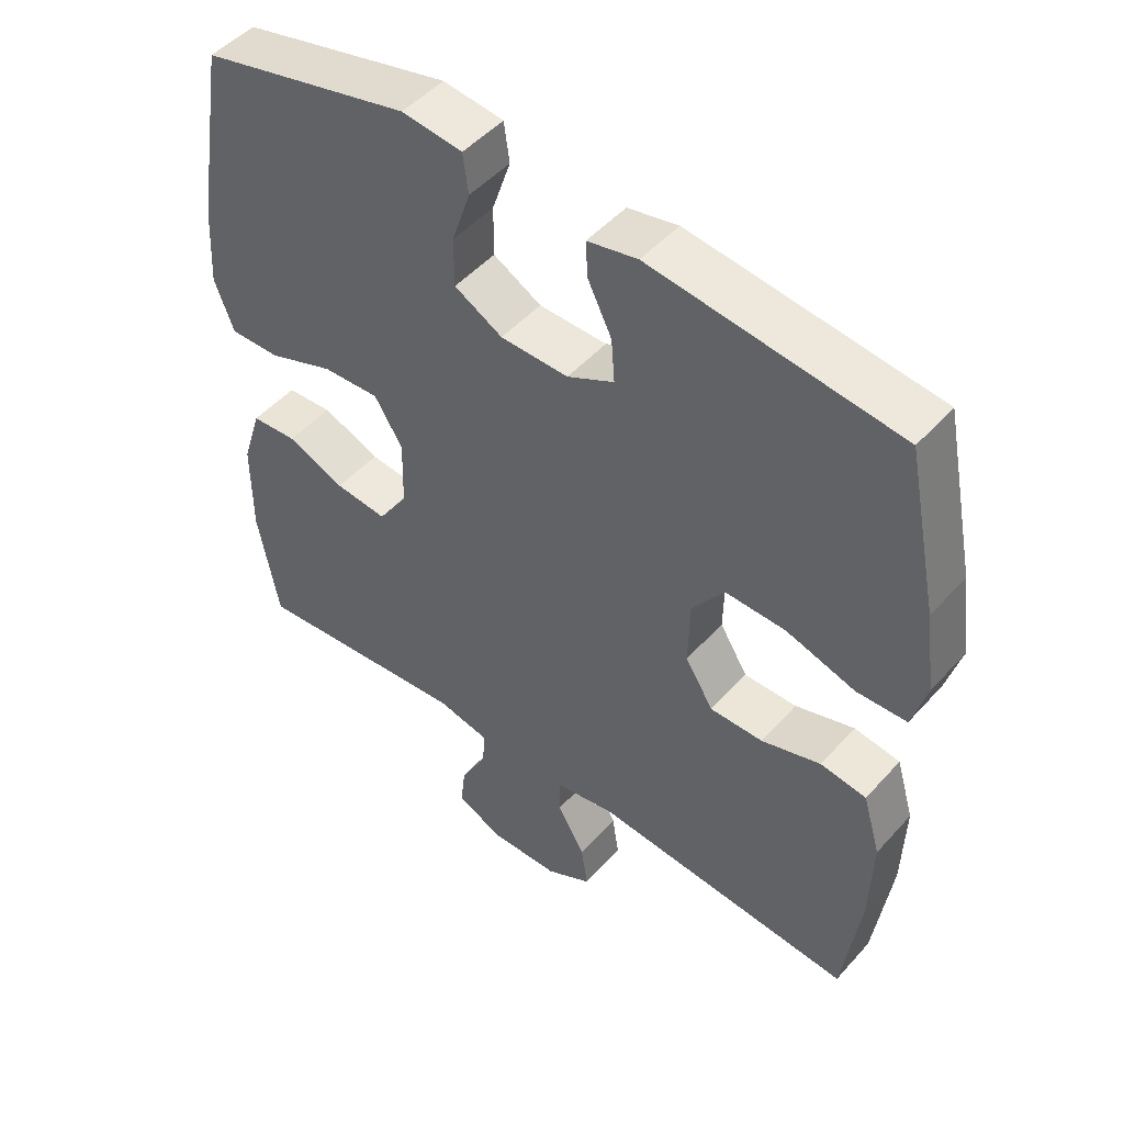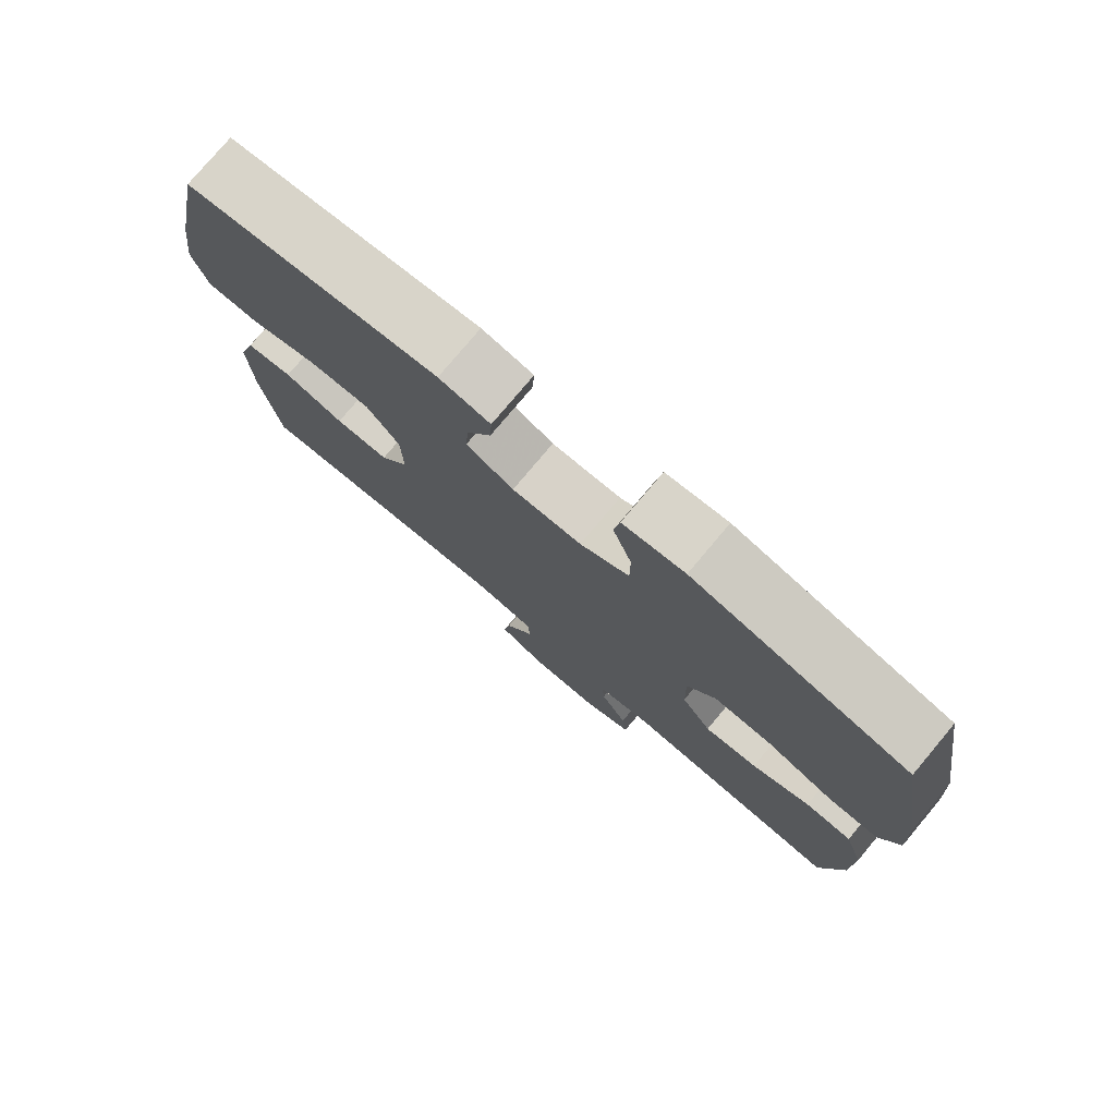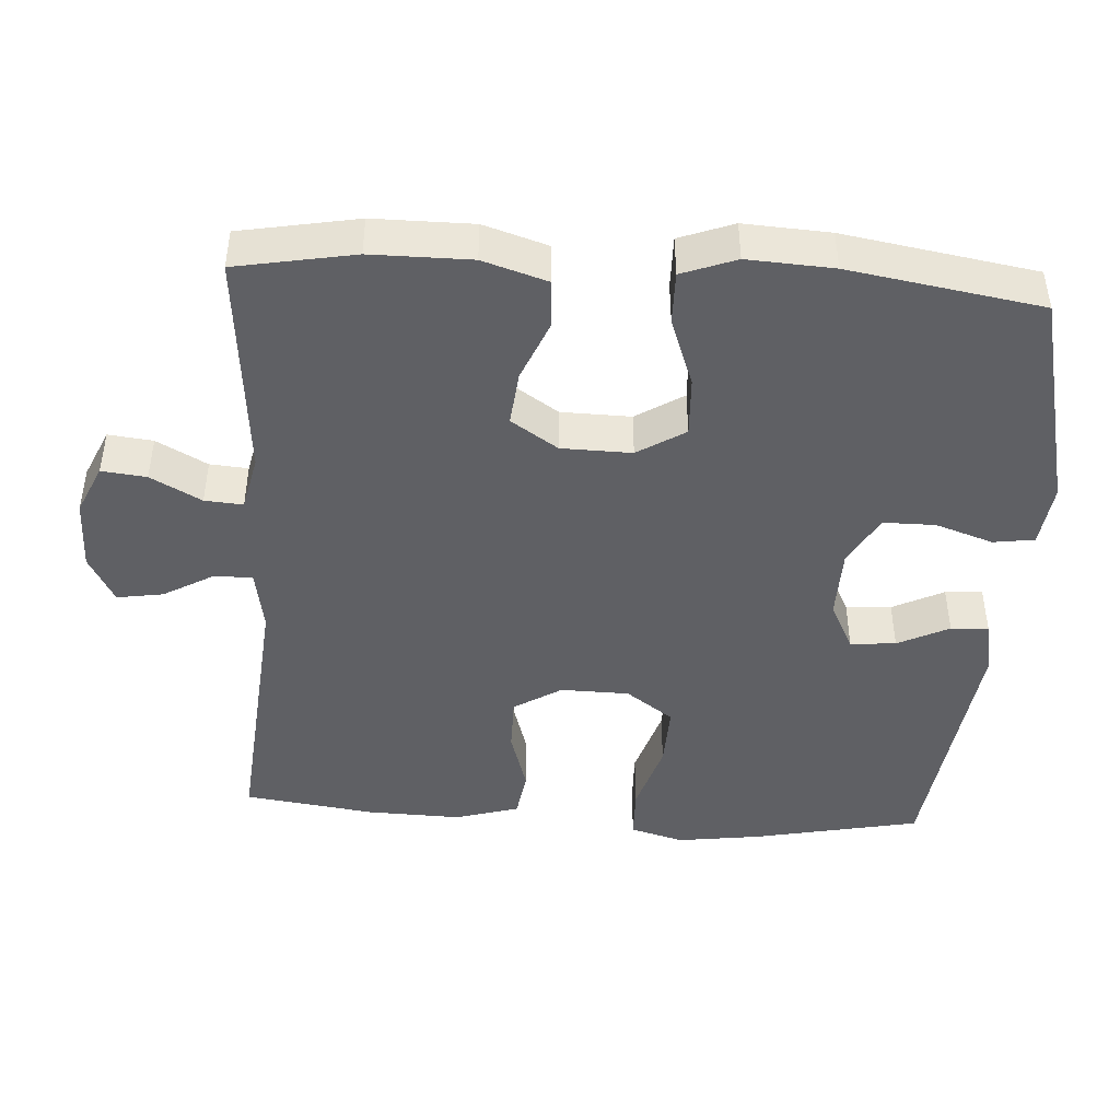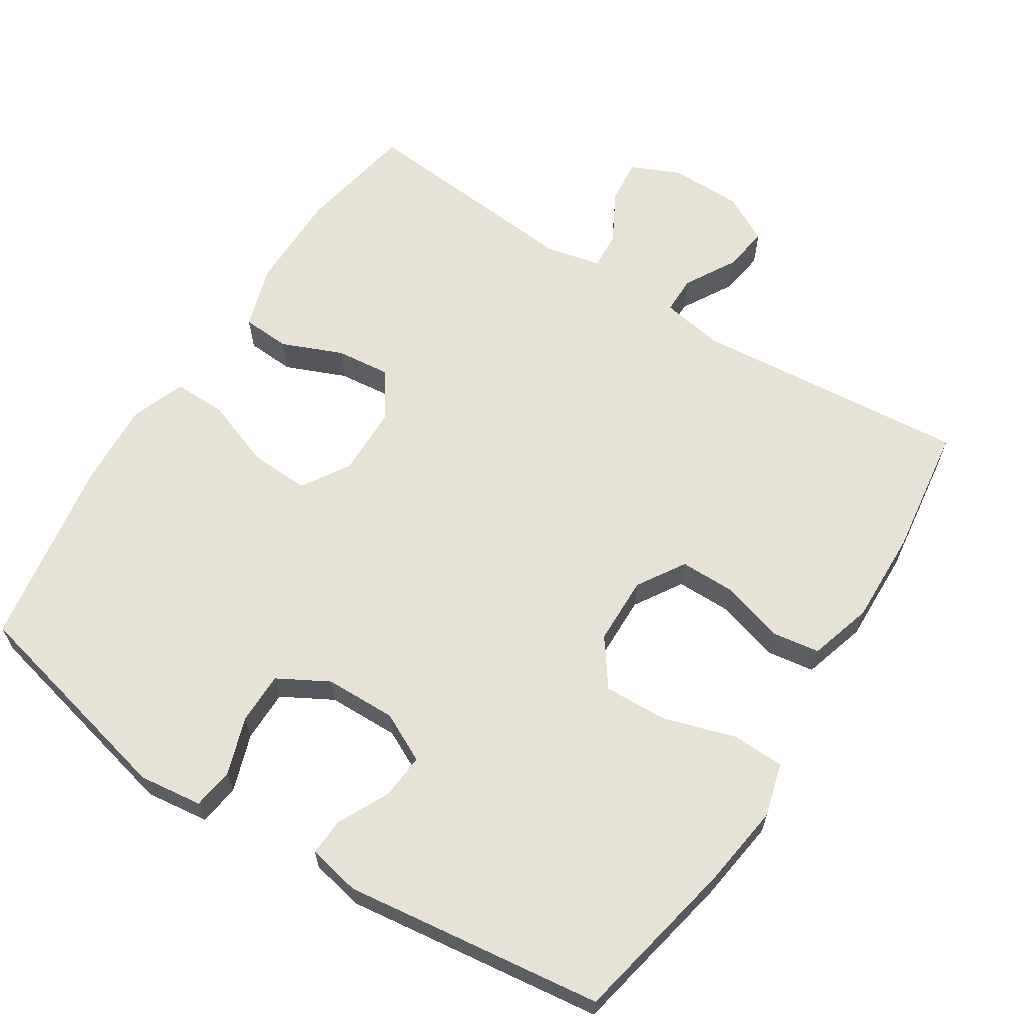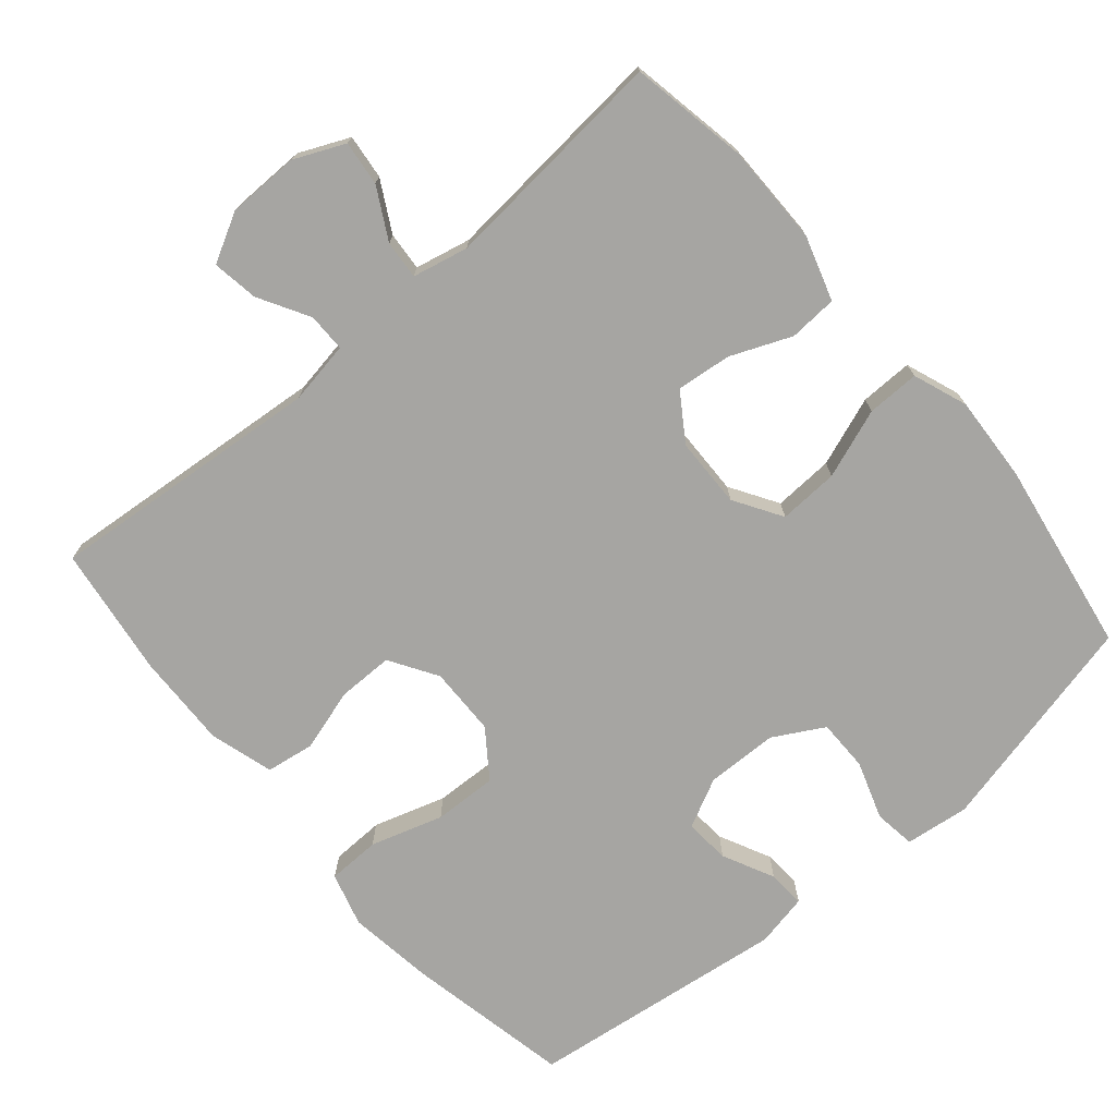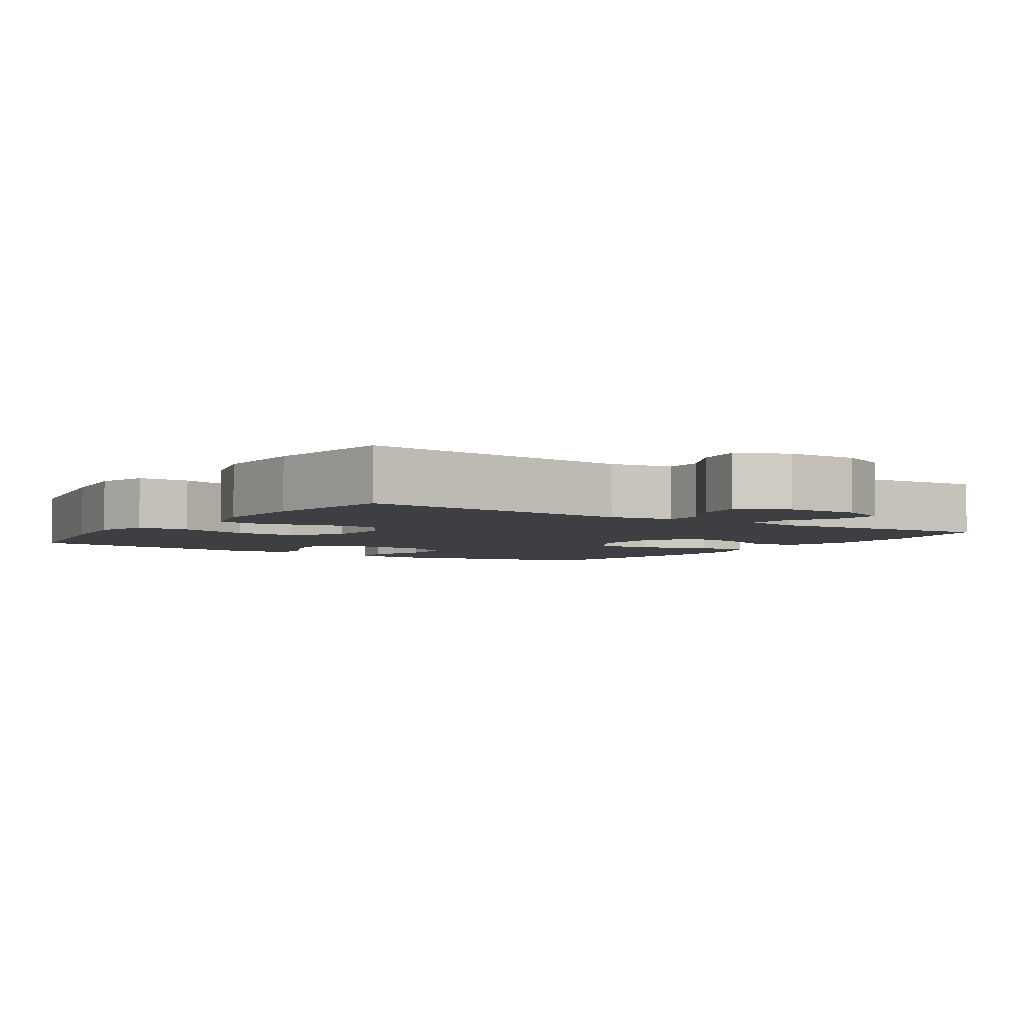
<metadata>
{"format":"obj","ext":"obj","renderer":"f3d","projection":"perspective","resolution":1024,"background":"white","views":[{"elev":48.6,"azim":39.6,"up":"+Z"},{"elev":77.7,"azim":-140.0,"up":"+Z"},{"elev":-44.8,"azim":-93.6,"up":"+Y"},{"elev":63.5,"azim":32.6,"up":"+Y"},{"elev":-73.6,"azim":-139.6,"up":"+Y"},{"elev":-4.1,"azim":146.0,"up":"+Y"}]}
</metadata>
<code>
v 0.5 0.07 0.5
v 0.547 0.07 0.269
v 0.563 0.07 0.152
v 0.542 0.07 0.078
v 0.469 0.07 0.076
v 0.369 0.07 0.107
v 0.281 0.07 0.11
v 0.234 0.07 0.045
v 0.232 0.07 -0.05
v 0.273 0.07 -0.116
v 0.35 0.07 -0.116
v 0.436 0.07 -0.09
v 0.503 0.07 -0.1
v 0.529 0.07 -0.188
v 0.525 0.07 -0.319
v 0.5 0.07 -0.5
v 0.118 0.07 -0.466
v 0.031 0.07 -0.481
v 0.031 0.07 -0.534
v 0.071 0.07 -0.604
v 0.081 0.07 -0.668
v 0.014 0.07 -0.704
v -0.086 0.07 -0.705
v -0.155 0.07 -0.674
v -0.148 0.07 -0.612
v -0.11 0.07 -0.542
v -0.106 0.07 -0.489
v -0.183 0.07 -0.472
v -0.5 0.07 -0.5
v -0.53 0.07 -0.336
v -0.53 0.07 -0.198
v -0.502 0.07 -0.109
v -0.435 0.07 -0.105
v -0.351 0.07 -0.14
v -0.275 0.07 -0.148
v -0.232 0.07 -0.083
v -0.23 0.07 0.014
v -0.271 0.07 0.08
v -0.354 0.07 0.076
v -0.45 0.07 0.041
v -0.523 0.07 0.04
v -0.551 0.07 0.115
v -0.544 0.07 0.234
v -0.5 0.07 0.5
v -0.195 0.07 0.572
v -0.107 0.07 0.561
v -0.099 0.07 0.504
v -0.126 0.07 0.424
v -0.126 0.07 0.352
v -0.056 0.07 0.313
v 0.043 0.07 0.311
v 0.111 0.07 0.345
v 0.106 0.07 0.408
v 0.071 0.07 0.479
v 0.068 0.07 0.531
v 0.141 0.07 0.546
v 0.5 0 0.5
v 0.547 0 0.269
v 0.563 0 0.152
v 0.542 0 0.078
v 0.469 0 0.076
v 0.369 0 0.107
v 0.281 0 0.11
v 0.234 0 0.045
v 0.232 0 -0.05
v 0.273 0 -0.116
v 0.35 0 -0.116
v 0.436 0 -0.09
v 0.503 0 -0.1
v 0.529 0 -0.188
v 0.525 0 -0.319
v 0.5 0 -0.5
v 0.118 0 -0.466
v 0.031 0 -0.481
v 0.031 0 -0.534
v 0.071 0 -0.604
v 0.081 0 -0.668
v 0.014 0 -0.704
v -0.086 0 -0.705
v -0.155 0 -0.674
v -0.148 0 -0.612
v -0.11 0 -0.542
v -0.106 0 -0.489
v -0.183 0 -0.472
v -0.5 0 -0.5
v -0.53 0 -0.336
v -0.53 0 -0.198
v -0.502 0 -0.109
v -0.435 0 -0.105
v -0.351 0 -0.14
v -0.275 0 -0.148
v -0.232 0 -0.083
v -0.23 0 0.014
v -0.271 0 0.08
v -0.354 0 0.076
v -0.45 0 0.041
v -0.523 0 0.04
v -0.551 0 0.115
v -0.544 0 0.234
v -0.5 0 0.5
v -0.195 0 0.572
v -0.107 0 0.561
v -0.099 0 0.504
v -0.126 0 0.424
v -0.126 0 0.352
v -0.056 0 0.313
v 0.043 0 0.311
v 0.111 0 0.345
v 0.106 0 0.408
v 0.071 0 0.479
v 0.068 0 0.531
v 0.141 0 0.546
f 53 54 55 56
f 52 53 56 1
f 51 52 1 2
f 50 51 2 3
f 45 46 47 48
f 45 48 49
f 44 45 49
f 43 44 49 50
f 39 40 41 42
f 38 39 42 43
f 31 32 33 34
f 31 34 35
f 28 29 30 31
f 27 28 31 35
f 23 24 25 26
f 23 26 27
f 22 23 27
f 19 20 21 22
f 18 19 22 27
f 17 18 27 35
f 11 12 13 14
f 10 11 14 15
f 3 4 5 6
f 3 6 7
f 38 43 50 3
f 16 17 35 36
f 10 15 16 36
f 9 10 36 37
f 8 9 37 38
f 38 3 7
f 7 8 38
f 112 111 110 109
f 57 112 109 108
f 58 57 108 107
f 59 58 107 106
f 104 103 102 101
f 105 104 101
f 105 101 100
f 106 105 100 99
f 98 97 96 95
f 99 98 95 94
f 90 89 88 87
f 91 90 87
f 87 86 85 84
f 91 87 84 83
f 82 81 80 79
f 83 82 79
f 83 79 78
f 78 77 76 75
f 83 78 75 74
f 91 83 74 73
f 70 69 68 67
f 71 70 67 66
f 62 61 60 59
f 63 62 59
f 59 106 99 94
f 92 91 73 72
f 92 72 71 66
f 93 92 66 65
f 94 93 65 64
f 63 59 94
f 94 64 63
f 1 57 58 2
f 2 58 59 3
f 3 59 60 4
f 4 60 61 5
f 5 61 62 6
f 6 62 63 7
f 7 63 64 8
f 8 64 65 9
f 9 65 66 10
f 10 66 67 11
f 11 67 68 12
f 12 68 69 13
f 13 69 70 14
f 14 70 71 15
f 15 71 72 16
f 16 72 73 17
f 17 73 74 18
f 18 74 75 19
f 19 75 76 20
f 20 76 77 21
f 21 77 78 22
f 22 78 79 23
f 23 79 80 24
f 24 80 81 25
f 25 81 82 26
f 26 82 83 27
f 27 83 84 28
f 28 84 85 29
f 29 85 86 30
f 30 86 87 31
f 31 87 88 32
f 32 88 89 33
f 33 89 90 34
f 34 90 91 35
f 35 91 92 36
f 36 92 93 37
f 37 93 94 38
f 38 94 95 39
f 39 95 96 40
f 40 96 97 41
f 41 97 98 42
f 42 98 99 43
f 43 99 100 44
f 44 100 101 45
f 45 101 102 46
f 46 102 103 47
f 47 103 104 48
f 48 104 105 49
f 49 105 106 50
f 50 106 107 51
f 51 107 108 52
f 52 108 109 53
f 53 109 110 54
f 54 110 111 55
f 55 111 112 56
f 56 112 57 1

</code>
